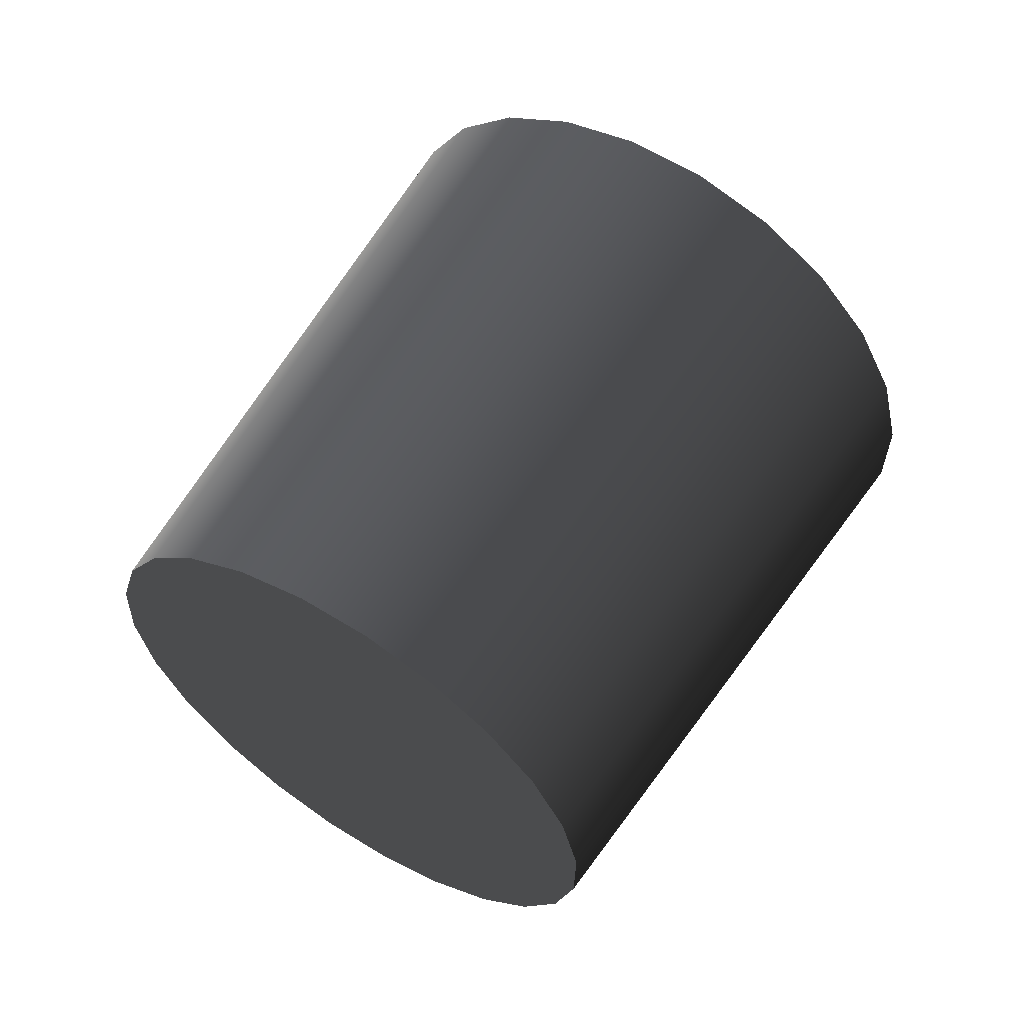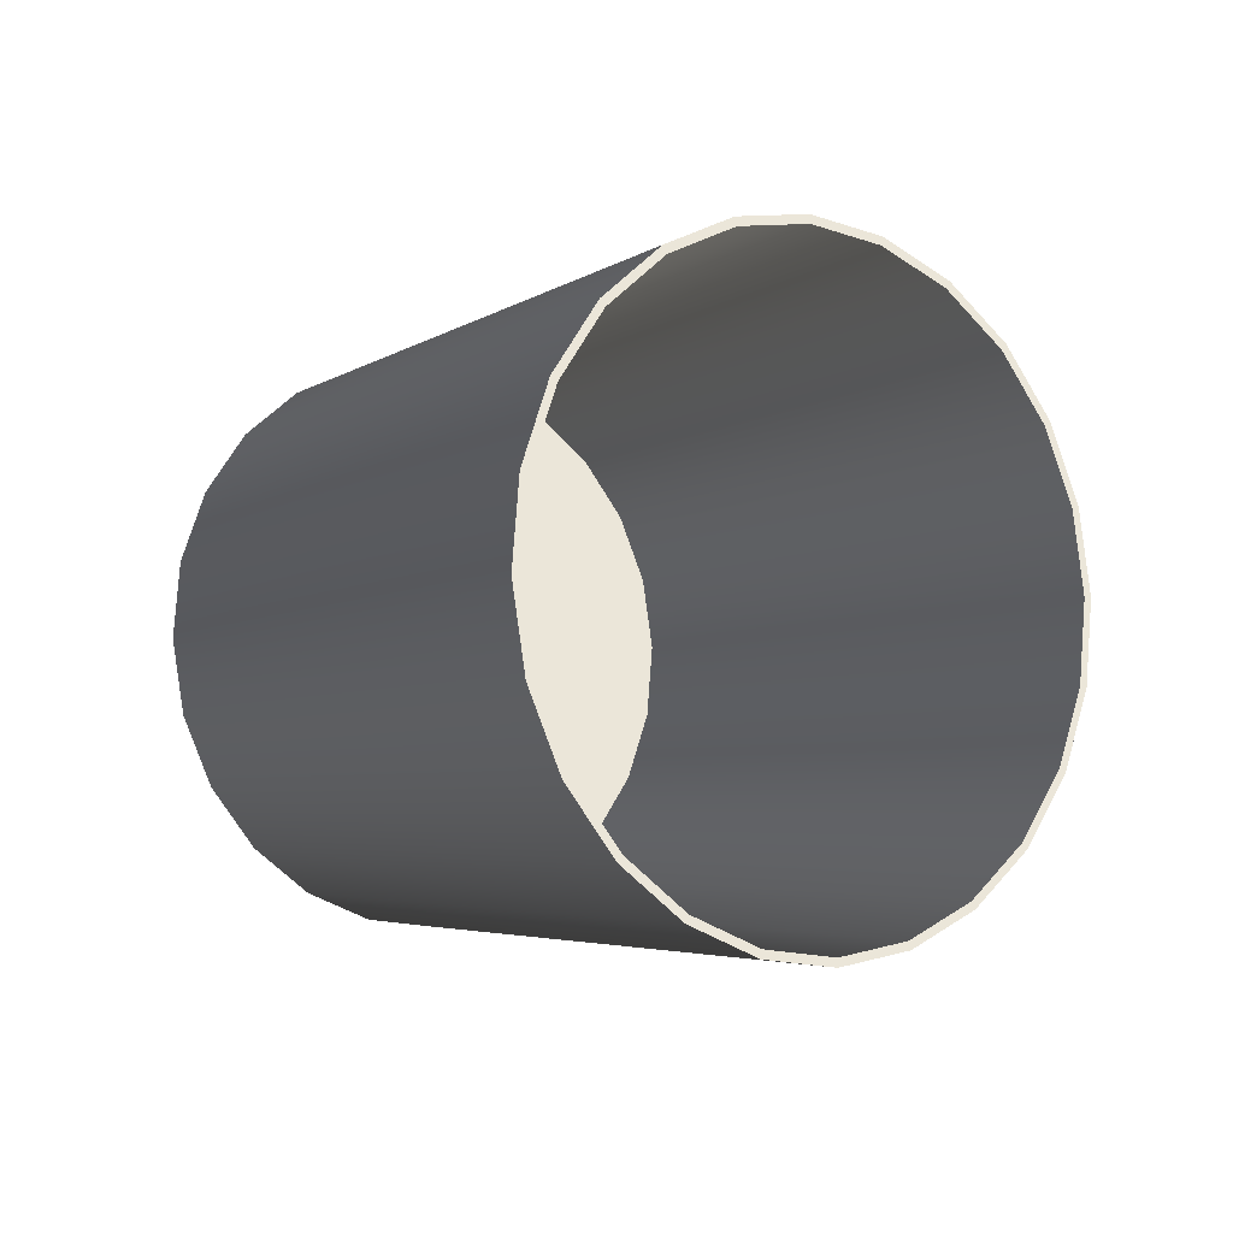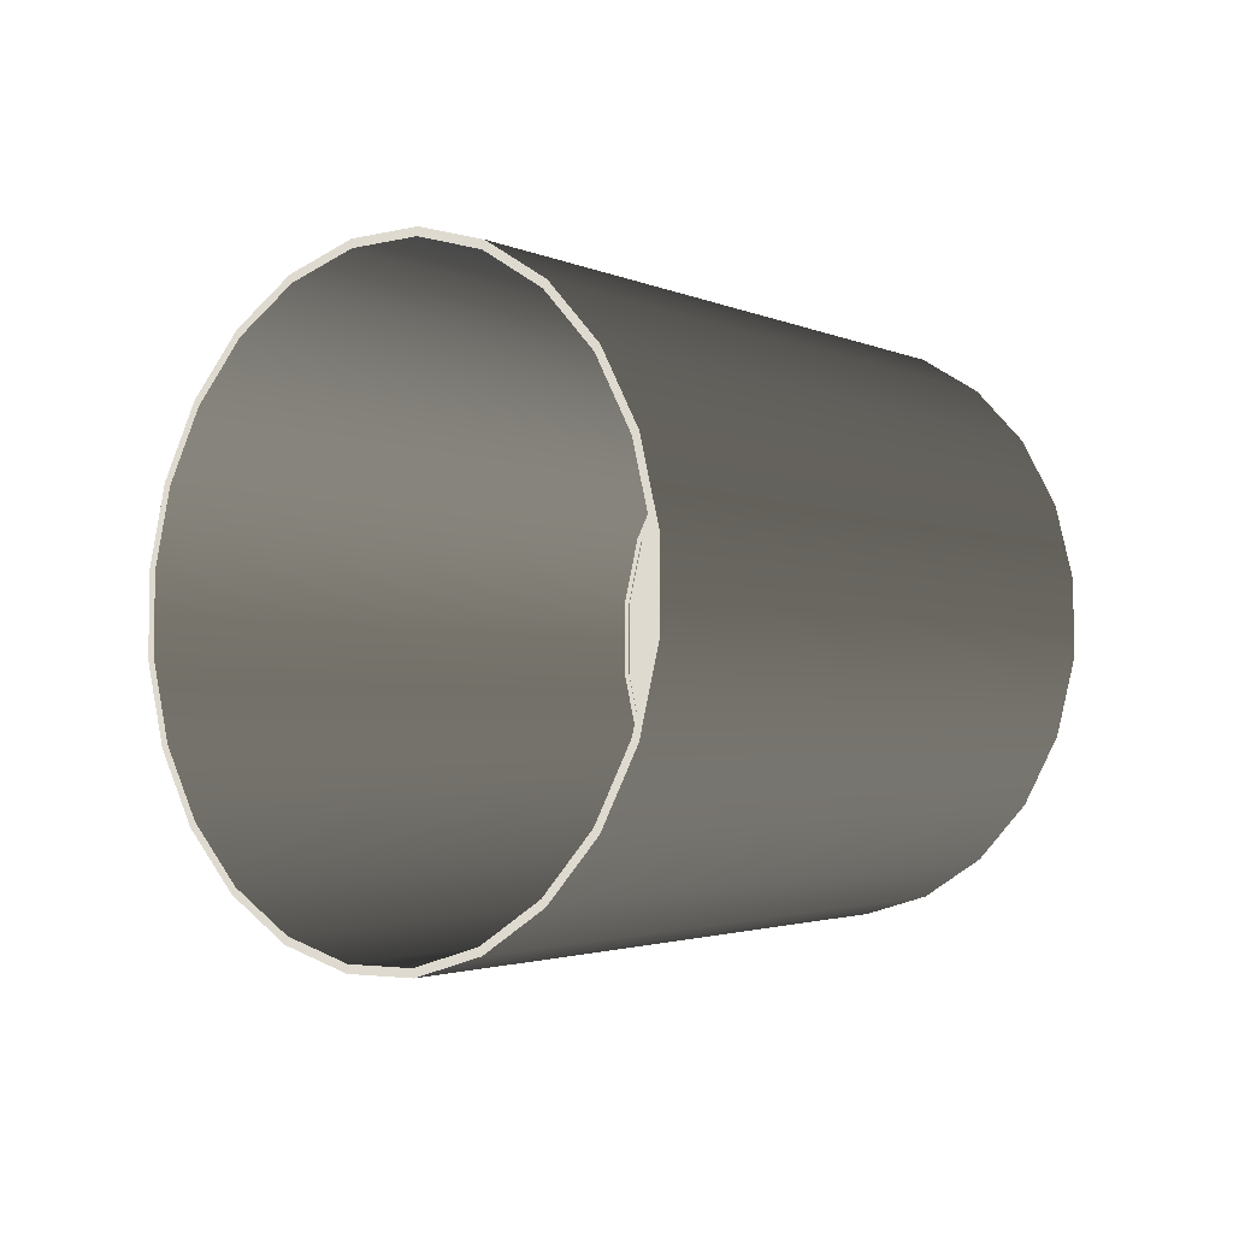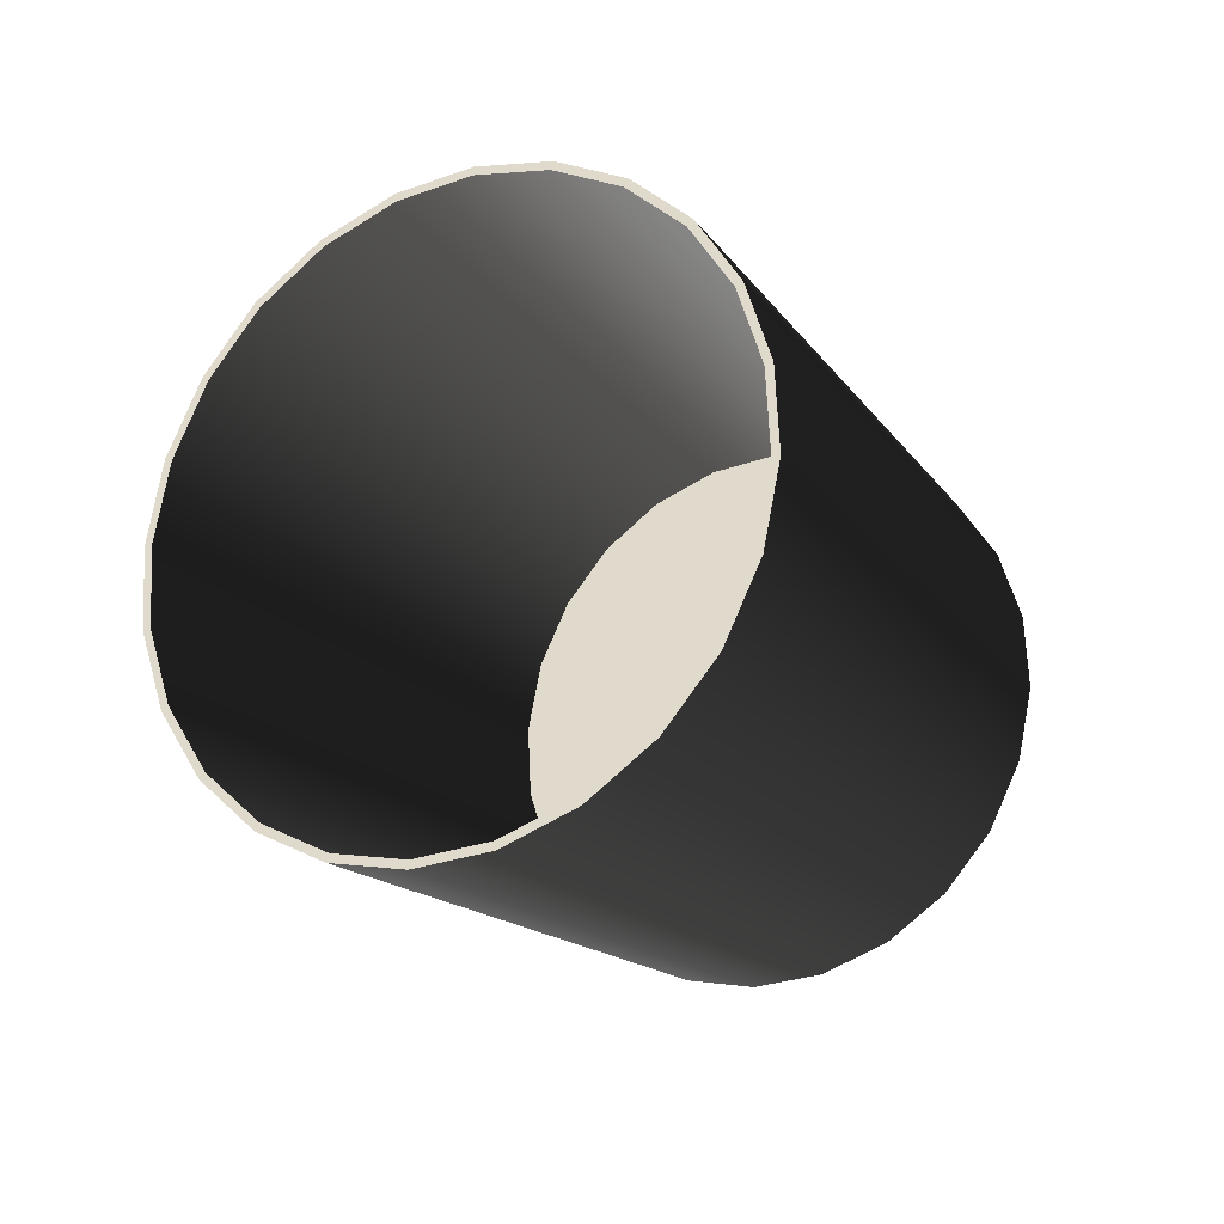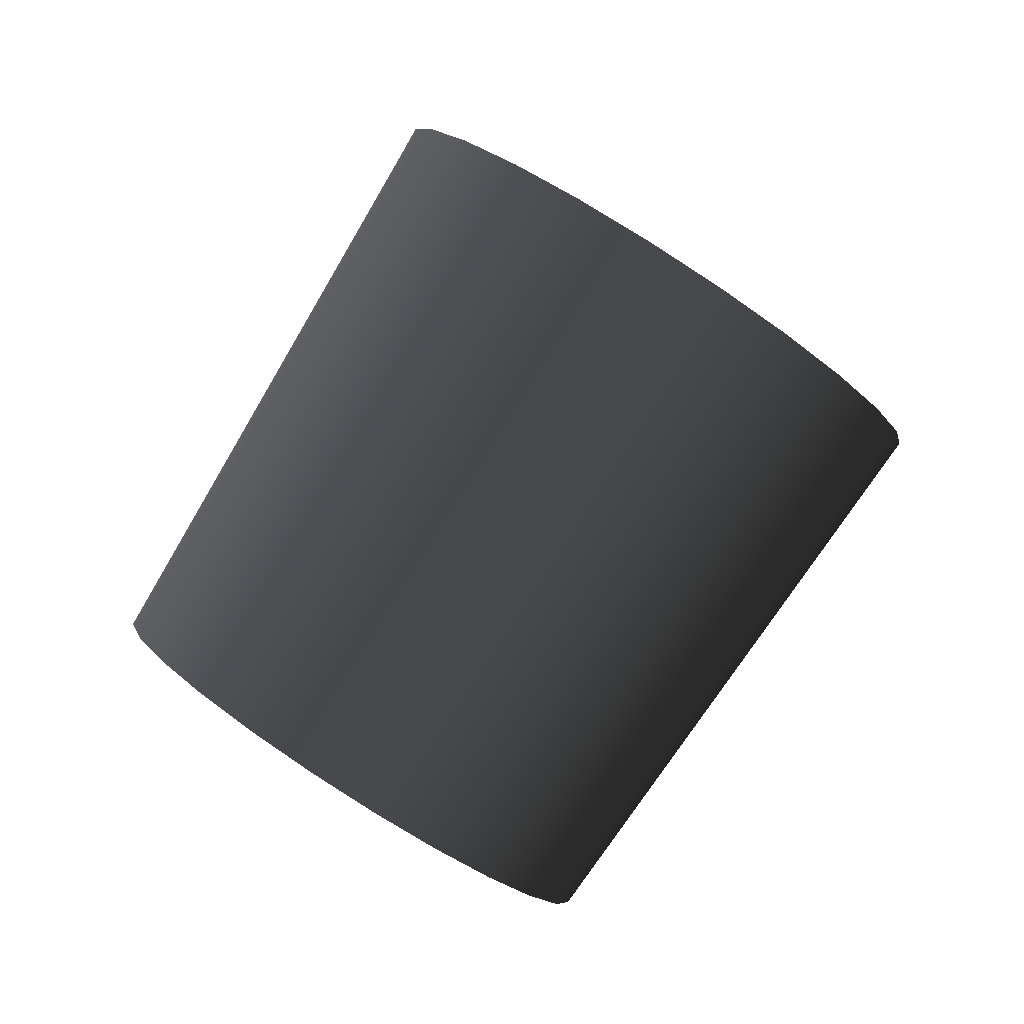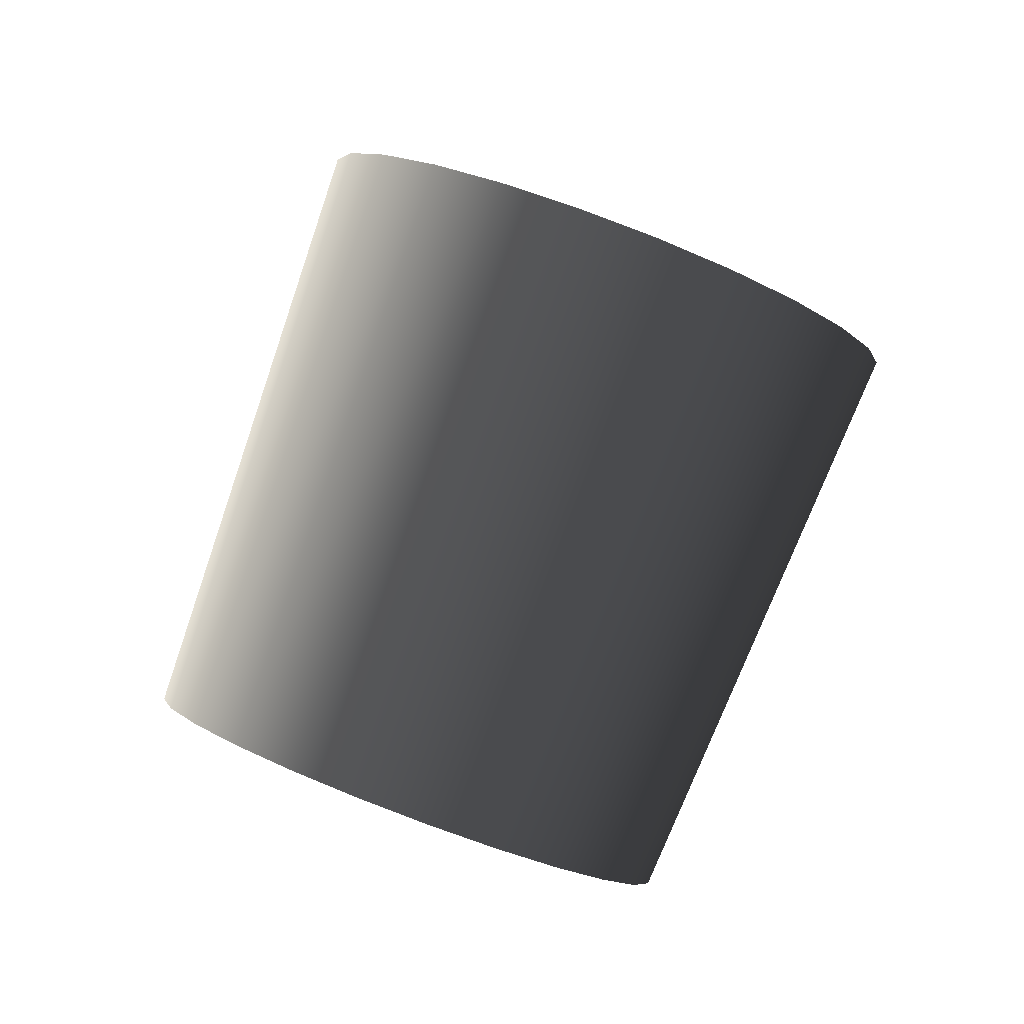
<metadata>
{"format":"obj","ext":"obj","renderer":"f3d","projection":"perspective","resolution":1024,"background":"white","views":[{"elev":-63.4,"azim":131.0,"up":"+Z"},{"elev":55.5,"azim":-57.2,"up":"+Y"},{"elev":70.7,"azim":73.4,"up":"+Y"},{"elev":33.1,"azim":43.7,"up":"+Y"},{"elev":-33.2,"azim":130.0,"up":"+Z"},{"elev":39.1,"azim":30.1,"up":"+Z"}]}
</metadata>
<code>
o WtBkt_GrnRng_8in_5__188094__temp_WtBkt_GrnRng_8in_5__188094_.004
v 0.01606 0.1052 0.02296
v 0.01437 0.0178 -0.05578
v 0.000419 0.01918 -0.05716
v 0.000467 0.1067 0.02142
v 0.03057 0.1009 0.0273
v 0.02735 0.01392 -0.0519
v 0.04299 0.09401 0.03414
v 0.03846 0.007792 -0.04577
v 0.05248 0.08512 0.04303
v 0.04695 -0.000159 -0.03782
v 0.0584 0.0748 0.05335
v 0.05225 -0.009391 -0.02859
v 0.06033 0.06375 0.0644
v 0.05398 -0.01928 -0.0187
v 0.05816 0.05272 0.07543
v 0.05204 -0.02915 -0.008834
v 0.05202 0.04247 0.08569
v 0.04655 -0.03832 0.000341
v 0.04234 0.03369 0.09447
v 0.03788 -0.04618 0.008201
v 0.02977 0.02698 0.1012
v 0.02664 -0.05219 0.01421
v 0.01518 0.02279 0.1054
v 0.01358 -0.05593 0.01795
v -0.000449 0.02142 0.1067
v -0.000401 -0.05715 0.01917
v -0.01436 -0.05578 0.0178
v -0.01605 0.02296 0.1052
v -0.02733 -0.0519 0.01392
v -0.03055 0.0273 0.1009
v -0.03845 -0.04577 0.007792
v -0.04297 0.03415 0.09401
v -0.05246 0.04303 0.08513
v -0.04694 -0.03782 -0.000158
v -0.05838 0.05335 0.0748
v -0.05223 -0.02859 -0.009395
v -0.06032 0.0644 0.06375
v -0.05396 -0.0187 -0.01928
v -0.05814 0.07543 0.05272
v -0.05202 -0.00883 -0.02915
v -0.052 0.08569 0.04247
v -0.04653 0.000344 -0.03832
v -0.04232 0.09447 0.03369
v -0.03787 0.008203 -0.04618
v -0.02976 0.1012 0.02698
v -0.02662 0.01421 -0.05219
v -0.01516 0.1054 0.02279
v -0.01357 0.01795 -0.05593
v -0.01476 0.1043 0.02388
v 0.000455 0.1056 0.02254
v -0.02897 0.1002 0.02795
v -0.04121 0.09367 0.03449
v -0.05063 0.08512 0.04304
v -0.05661 0.07513 0.05302
v -0.05873 0.06439 0.06376
v -0.05684 0.05363 0.07452
v -0.05108 0.04358 0.08457
v -0.04184 0.03493 0.09322
v -0.02975 0.02827 0.09989
v -0.01563 0.02404 0.1041
v -0.000439 0.02255 0.1056
v 0.01564 0.1041 0.02404
v 0.02976 0.09989 0.02827
v 0.04186 0.09322 0.03493
v 0.0511 0.08457 0.04358
v 0.05686 0.07452 0.05363
v 0.05874 0.06376 0.06439
v 0.05663 0.05302 0.07513
v 0.05065 0.04304 0.08512
v 0.04122 0.03449 0.09367
v 0.02899 0.02795 0.1002
v 0.01478 0.02388 0.1043
v -0.02653 -0.04868 0.01519
v -0.03732 -0.04274 0.009249
v -0.01316 0.01911 -0.0526
v -0.01288 0.01833 -0.05182
v 0.000399 0.01949 -0.05298
v 0.000407 0.0203 -0.05379
v -0.02584 0.01548 -0.04896
v -0.02528 0.01478 -0.04827
v -0.03675 0.009648 -0.04314
v -0.03595 0.009074 -0.04256
v -0.04516 0.002021 -0.03551
v -0.04418 0.001614 -0.0351
v -0.05049 -0.006884 -0.02661
v -0.04939 -0.007098 -0.02639
v -0.05238 -0.01646 -0.01703
v -0.05124 -0.01647 -0.01702
v -0.0507 -0.02606 -0.007431
v -0.0496 -0.02586 -0.007632
v -0.04556 -0.03502 0.001533
v -0.04457 -0.03462 0.001135
v -0.03651 -0.04217 0.008683
v -0.02595 -0.04799 0.0145
v -0.01393 -0.05245 0.01896
v -0.01363 -0.05167 0.01819
v -0.000391 -0.05379 0.0203
v -0.000381 -0.05298 0.01949
v 0.01365 0.01819 -0.05168
v 0.01395 0.01896 -0.05245
v 0.02597 0.0145 -0.04799
v 0.02655 0.0152 -0.04868
v 0.03652 0.008686 -0.04218
v 0.03733 0.00925 -0.04274
v 0.04458 0.001137 -0.03463
v 0.04557 0.001533 -0.03502
v 0.04961 -0.007631 -0.02586
v 0.05071 -0.007428 -0.02606
v 0.05126 -0.01702 -0.01647
v 0.05239 -0.01703 -0.01646
v 0.04941 -0.02639 -0.0071
v 0.05051 -0.0266 -0.006888
v 0.0442 -0.0351 0.001612
v 0.04518 -0.03551 0.00202
v 0.03597 -0.04256 0.009074
v 0.03677 -0.04313 0.009646
v 0.0253 -0.04826 0.01478
v 0.02586 -0.04897 0.01547
v 0.0129 -0.05182 0.01833
v 0.01318 -0.0526 0.01911
f 1 2 3 4
f 1 5 6 2
f 5 7 8 6
f 7 9 10 8
f 9 11 12 10
f 11 13 14 12
f 13 15 16 14
f 15 17 18 16
f 17 19 20 18
f 20 19 21 22
f 22 21 23 24
f 24 23 25 26
f 27 26 25 28
f 29 27 28 30
f 31 29 30 32
f 32 33 34 31
f 33 35 36 34
f 35 37 38 36
f 37 39 40 38
f 39 41 42 40
f 41 43 44 42
f 45 46 44 43
f 47 48 46 45
f 47 49 50 4
f 49 47 45 51
f 51 45 43 52
f 52 43 41 53
f 53 41 39 54
f 54 39 37 55
f 55 37 35 56
f 56 35 33 57
f 57 33 32 58
f 58 32 30 59
f 59 30 28 60
f 60 28 25 61
f 50 62 1 4
f 1 62 63 5
f 5 63 64 7
f 7 64 65 9
f 9 65 66 11
f 11 66 67 13
f 13 67 68 15
f 15 68 69 17
f 17 69 70 19
f 19 70 71 21
f 21 71 72 23
f 23 72 61 25
f 59 73 74 58
f 75 76 77 78
f 76 75 79 80
f 80 79 81 82
f 82 81 83 84
f 84 83 85 86
f 86 85 87 88
f 88 87 89 90
f 90 89 91 92
f 92 91 74 93
f 93 74 73 94
f 94 73 95 96
f 96 95 97 98
f 77 99 100 78
f 100 99 101 102
f 102 101 103 104
f 104 103 105 106
f 106 105 107 108
f 108 107 109 110
f 110 109 111 112
f 112 111 113 114
f 114 113 115 116
f 116 115 117 118
f 118 117 119 120
f 120 119 98 97
f 60 95 73 59
f 61 97 95 60
f 72 120 97 61
f 72 71 118 120
f 71 70 116 118
f 70 69 114 116
f 69 68 112 114
f 68 67 110 112
f 67 66 108 110
f 66 65 106 108
f 65 64 104 106
f 104 64 63 102
f 102 63 62 100
f 100 62 50 78
f 75 78 50 49
f 79 75 49 51
f 81 79 51 52
f 52 53 83 81
f 53 54 85 83
f 54 55 87 85
f 55 56 89 87
f 56 57 91 89
f 57 58 74 91
f 4 3 48 47
f 2 46 48 3
f 46 2 6 8
f 46 8 10 44
f 44 10 12 42
f 42 12 14 40
f 40 14 16 38
f 38 16 18 36
f 36 18 20 34
f 34 20 22 31
f 31 22 24 29
f 29 24 26 27

</code>
